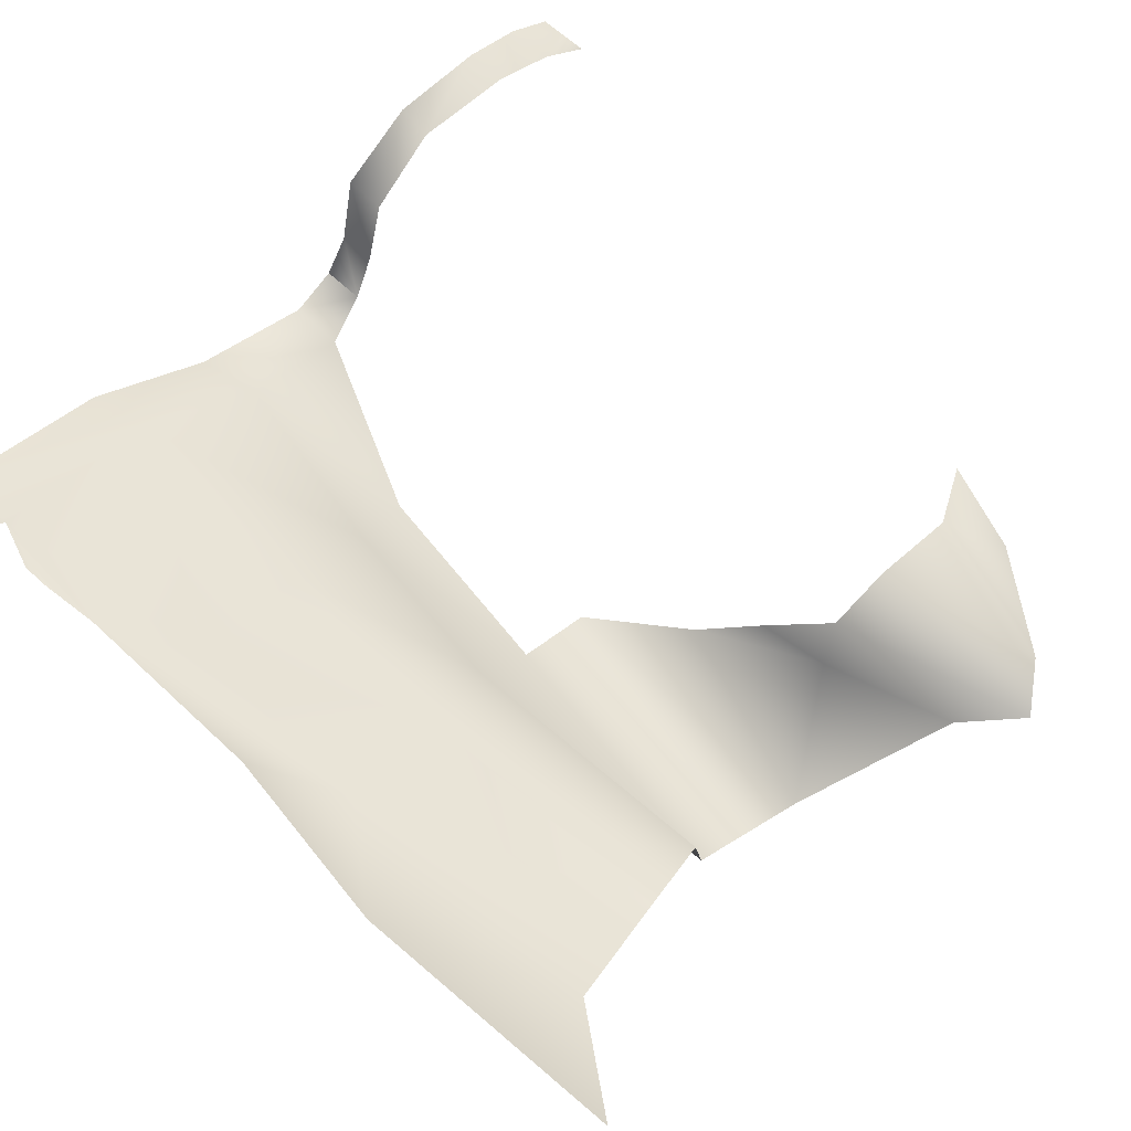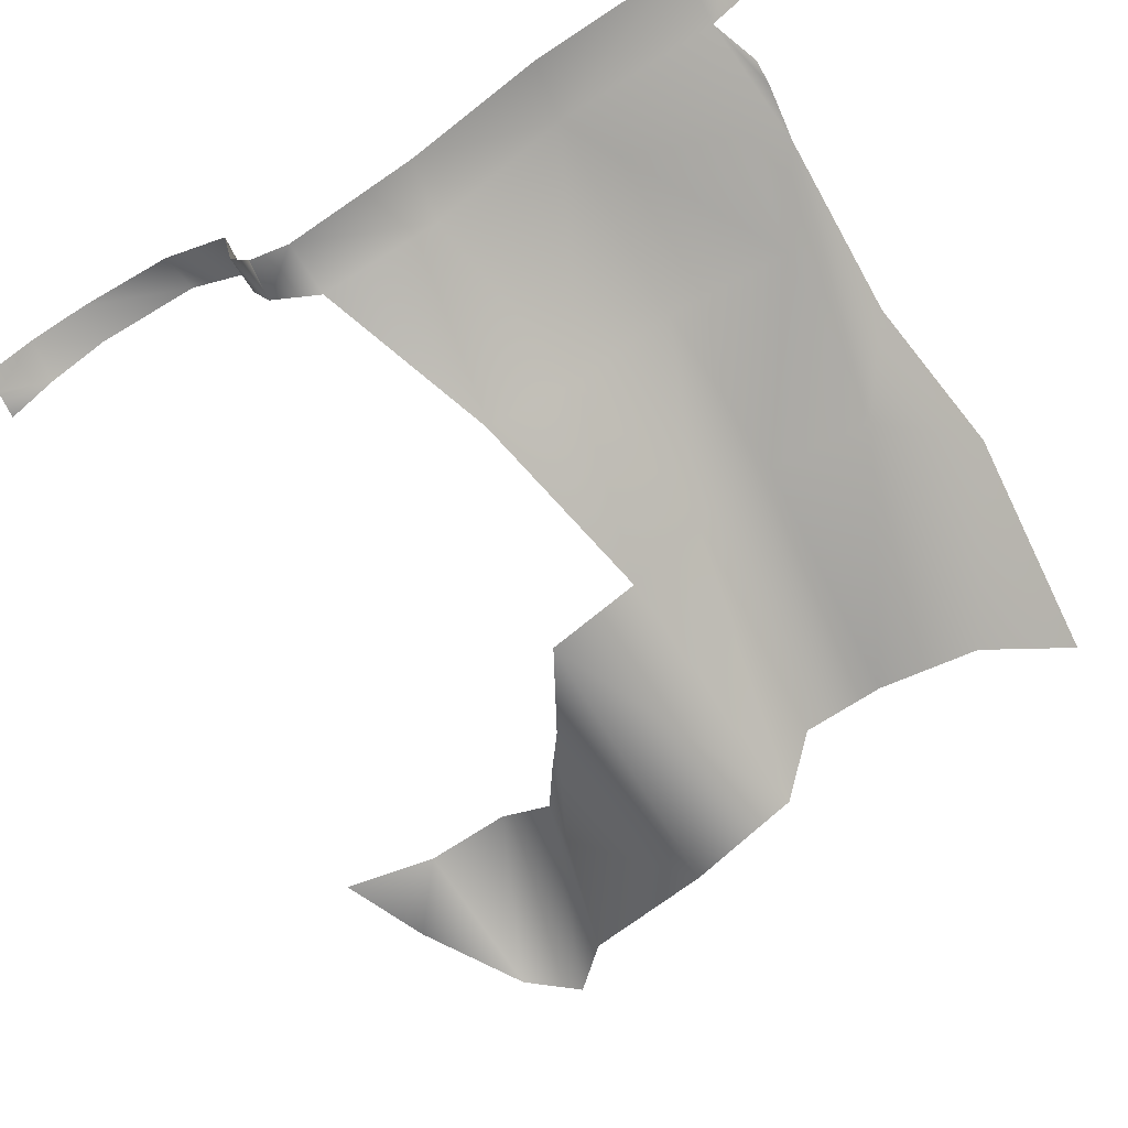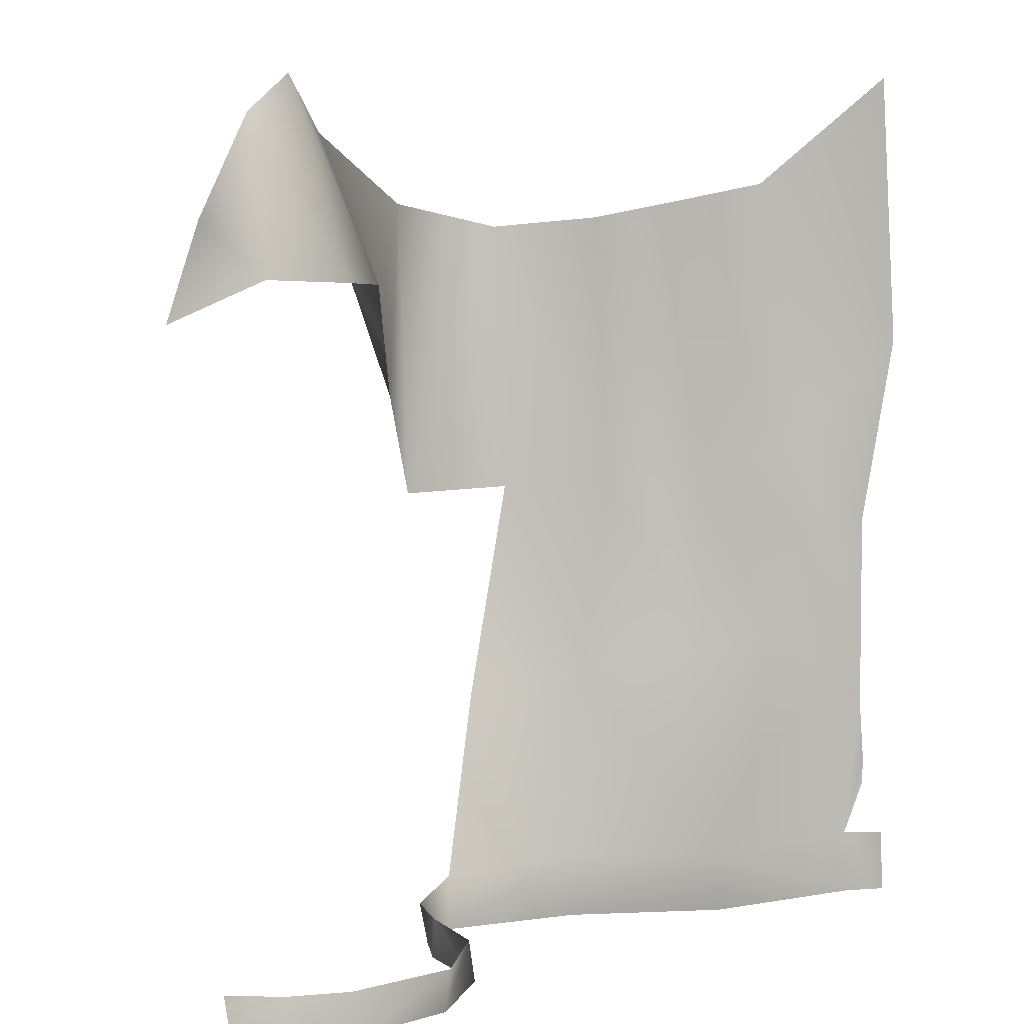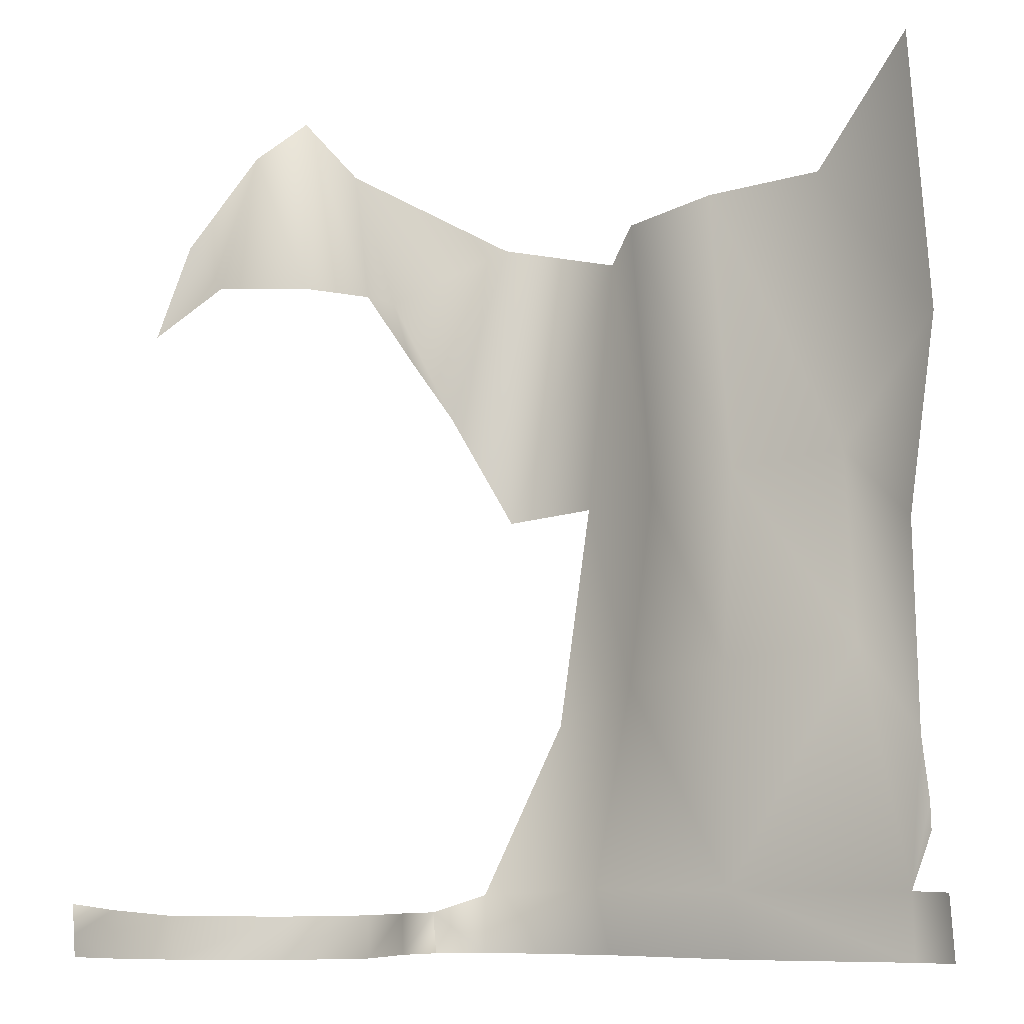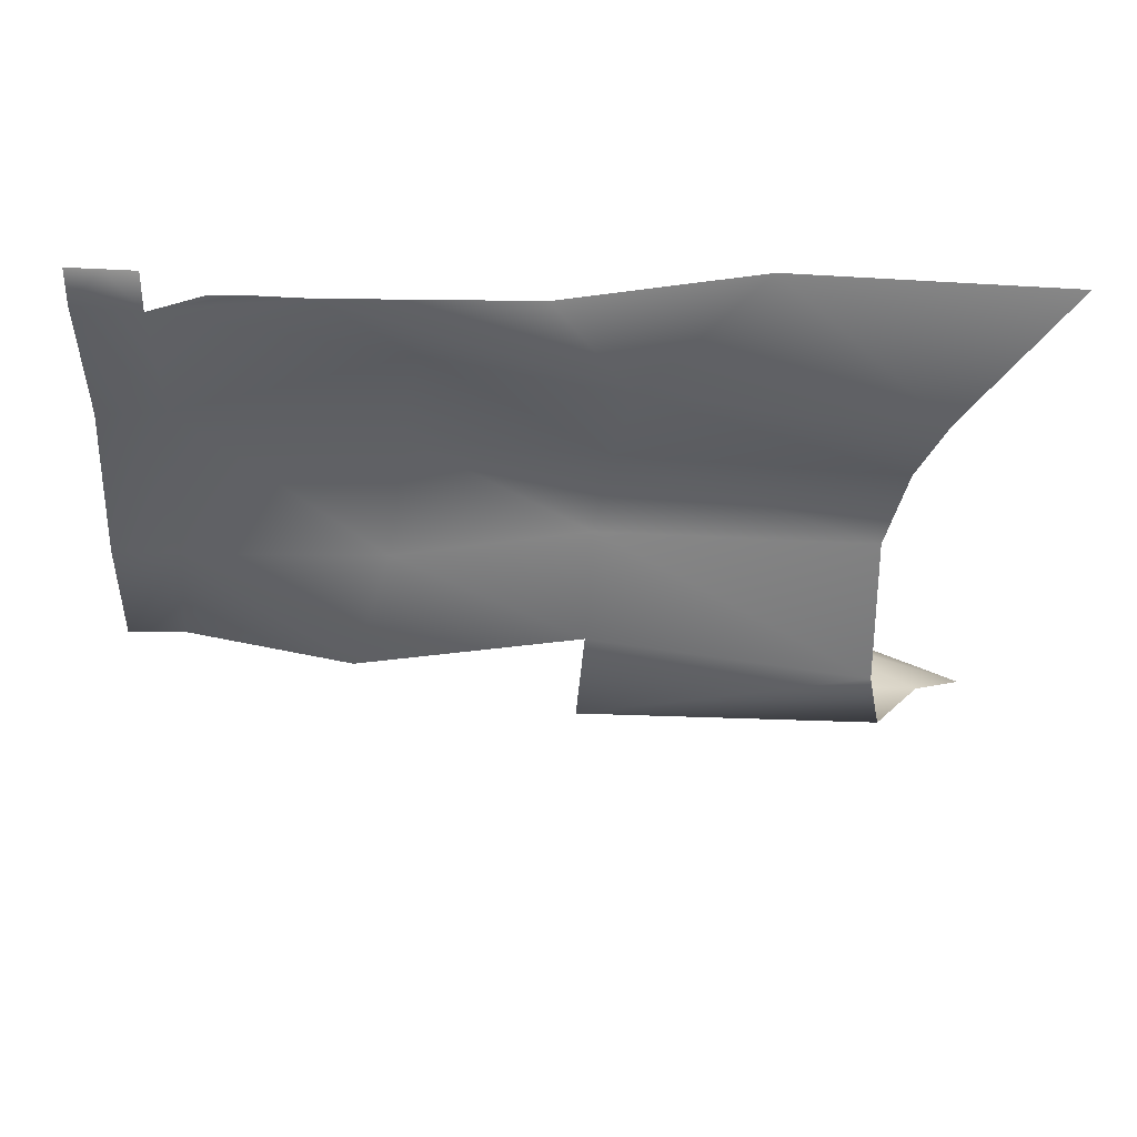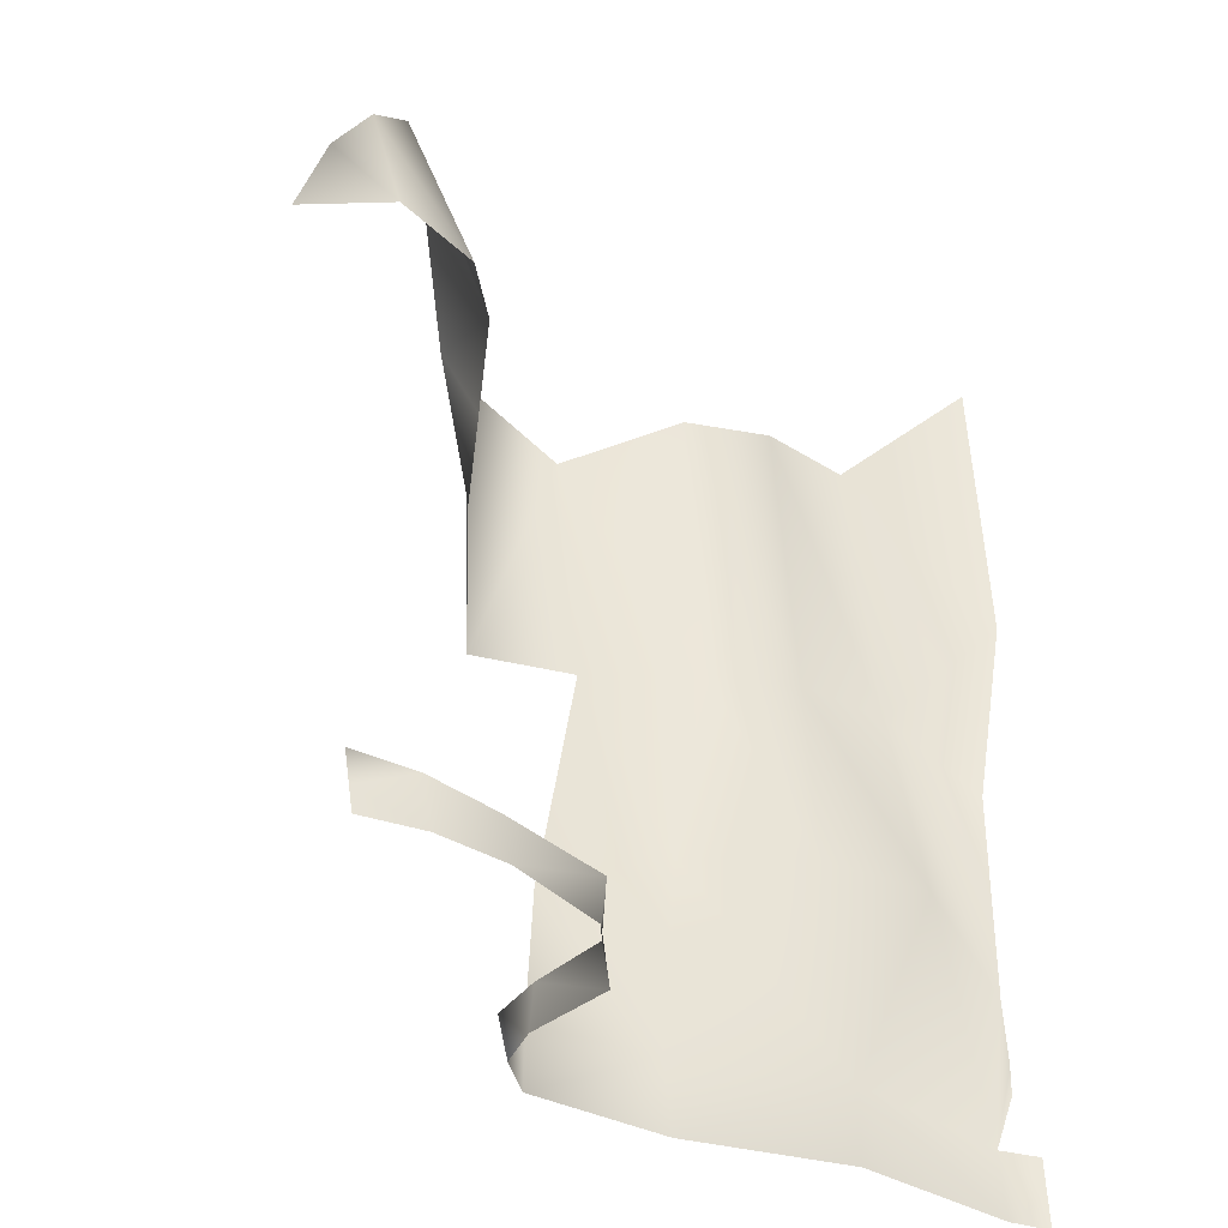
<metadata>
{"format":"obj","ext":"obj","renderer":"f3d","projection":"perspective","resolution":1024,"background":"white","views":[{"elev":65.3,"azim":134.6,"up":"+Z"},{"elev":-62.2,"azim":30.3,"up":"+Z"},{"elev":7.1,"azim":-42.2,"up":"+Y"},{"elev":-8.1,"azim":6.3,"up":"+Y"},{"elev":-15.2,"azim":88.2,"up":"+Z"},{"elev":-35.9,"azim":-54.7,"up":"+Y"}]}
</metadata>
<code>
g Object46
v -6267 -349.5 -5079
v -6224 -307.5 -5052
v -6269 -264.3 -5085
v -6221 -349.5 -5052
v -6227 -265.5 -5053
v -6648 -349.5 -5259
v -6477 -349.5 -5137
v -6491 -264.3 -5128
v -6666 -264.3 -5258
v -6917 -296.4 -5237
v -6945 -296.4 -5137
v -6941 -349.5 -5129
v -7264 -289.7 -5099
v -7327 -283 -5134
v -7323 -321.5 -5130
v -7258 -349.5 -5091
v -7176 -349.5 -5068
v -7046 -349.5 -5065
v -7039 -296.4 -5063
v -7182 -296.4 -5077
v -7320 -349.5 -5128
v -6886 -296.4 -5304
v -6916 -349.5 -5242
v -6880 -349.5 -5294
v -6819 -274.2 -5322
v -6819 -349.5 -5322
v -6880 -349.5 -5294
f 15 21 16
f 14 15 13
f 16 13 15
f 13 16 20
f 17 20 16
f 20 17 19
f 18 19 17
f 19 18 11
f 12 11 18
f 11 12 10
f 23 10 12
f 10 23 22
f 24 22 23
f 22 27 26
f 8 7 1
f 7 8 6
f 9 6 8
f 6 9 26
f 25 26 9
f 26 25 22
f 1 3 8
f 2 1 4
f 1 2 3
f 5 3 2
v -6255 -75.72 -5072
v -6260 192.1 -5070
v -6340 292.3 -5153
v -6507 641.1 -5195
v -6482 273.6 -5181
v -6795 239.9 -5433
v -6681 247.4 -5361
v -6650 604.8 -5417
v -6804 635.8 -5441
v -6491 -264.3 -5128
v -6269 -264.3 -5085
v -6328 42.52 -5112
v -6246 -155.1 -5073
v -6245 -192.1 -5074
v -7007 724.6 -5350
v -6953 543.2 -5360
v -6493 21.73 -5159
v -6722 -46.55 -5385
v -6620 0.9434 -5270
v -6588 254.9 -5246
v -6614 617.9 -5252
v -6666 -264.3 -5258
v -6819 -274.2 -5322
v -6873 380.7 -5376
v -6364 664.3 -5178
v -6228 446 -5045
v -6254 809 -5051
v -7055 538.2 -5233
v -7074 796.6 -5325
v -7143 746.9 -5318
v -6975 533.5 -5273
v -6924 455 -5324
v -7231 615.6 -5298
v -7172 543.8 -5244
v -7277 490.8 -5303
f 38 41 40
f 58 59 43
f 51 43 59
f 43 51 36
f 33 36 51
f 36 33 35
f 34 35 33
f 35 34 47
f 46 47 34
f 47 46 44
f 37 44 46
f 44 37 39
f 38 39 37
f 39 38 28
f 40 28 38
f 34 45 46
f 49 46 45
f 46 49 37
f 50 49 45
f 30 28 29
f 28 30 39
f 32 39 30
f 39 32 44
f 47 44 32
f 30 29 53
f 52 53 54
f 53 52 30
f 31 30 52
f 30 31 32
f 48 32 31
f 32 48 47
f 35 47 48
f 42 43 36
f 43 42 58
f 56 58 42
f 58 56 55
f 57 55 56
f 55 57 61
f 60 61 57
f 61 60 62

</code>
